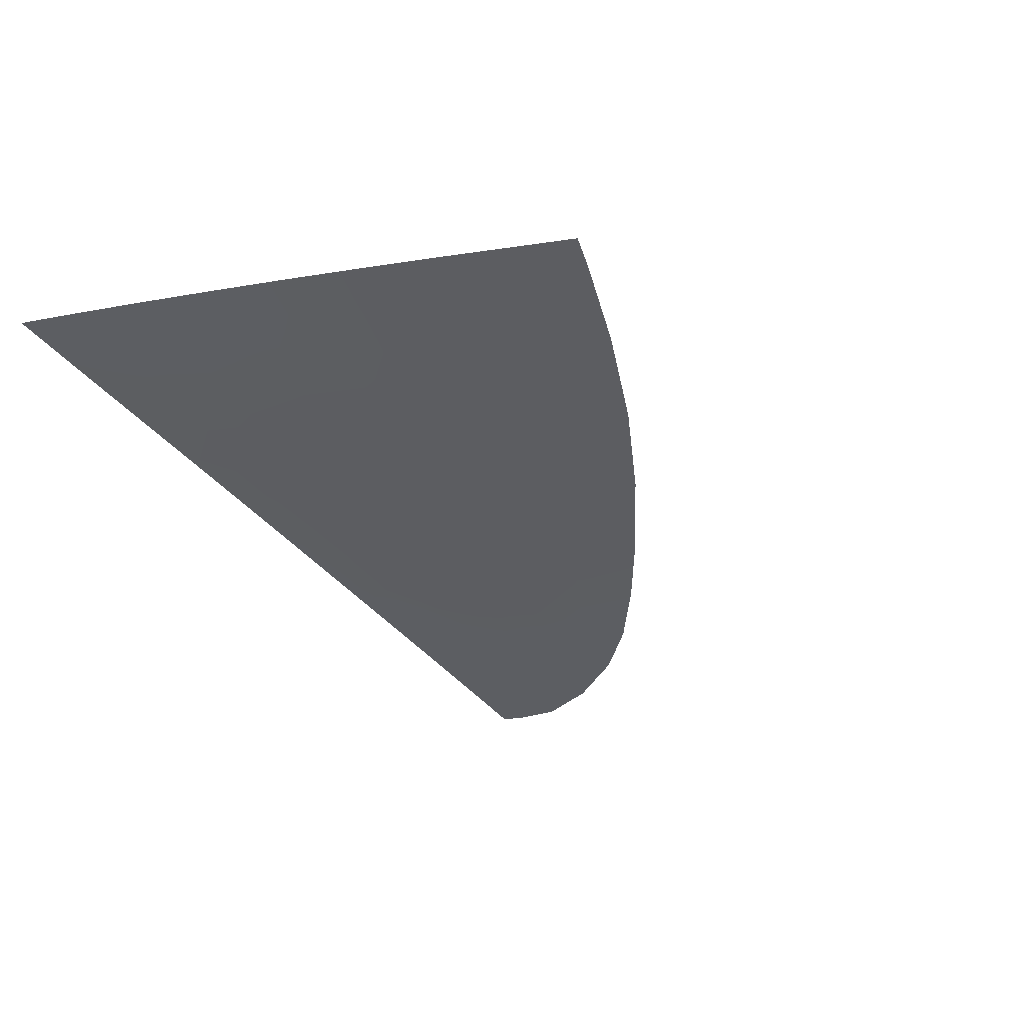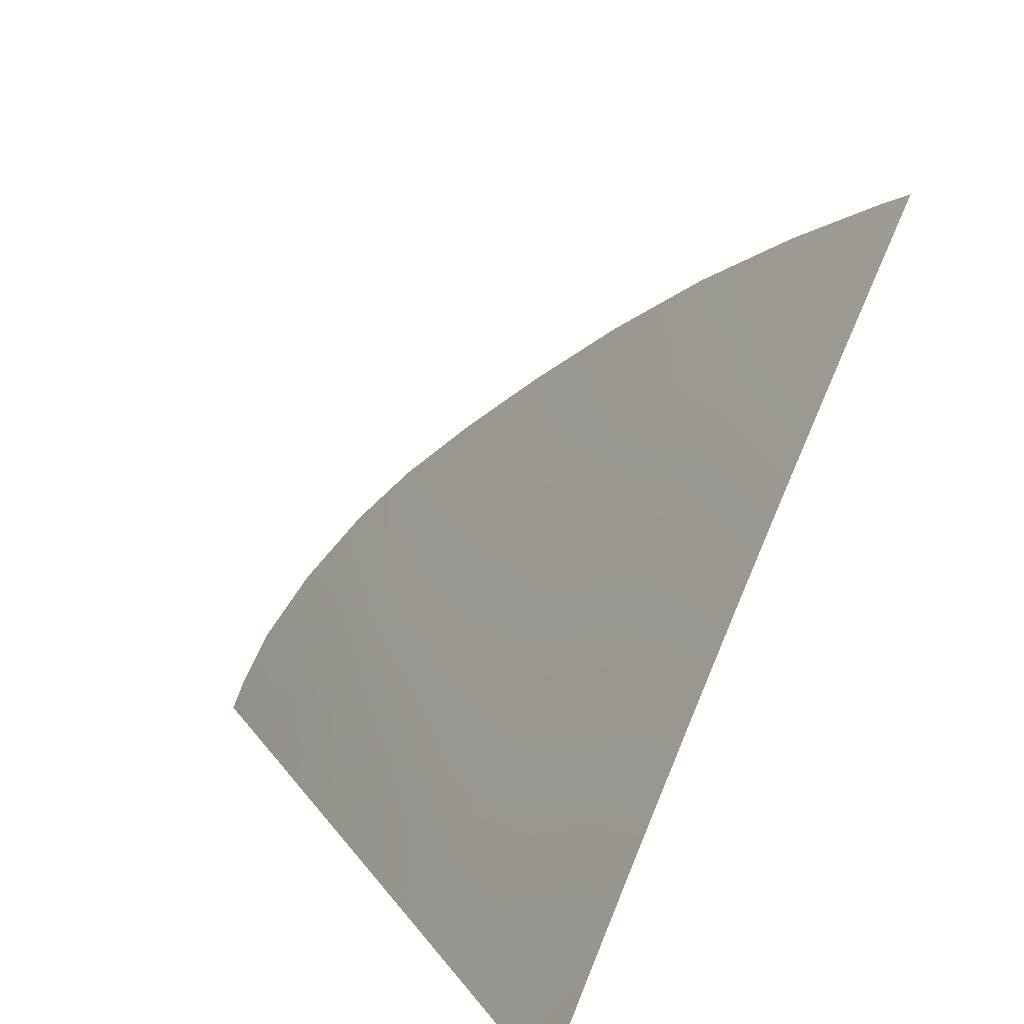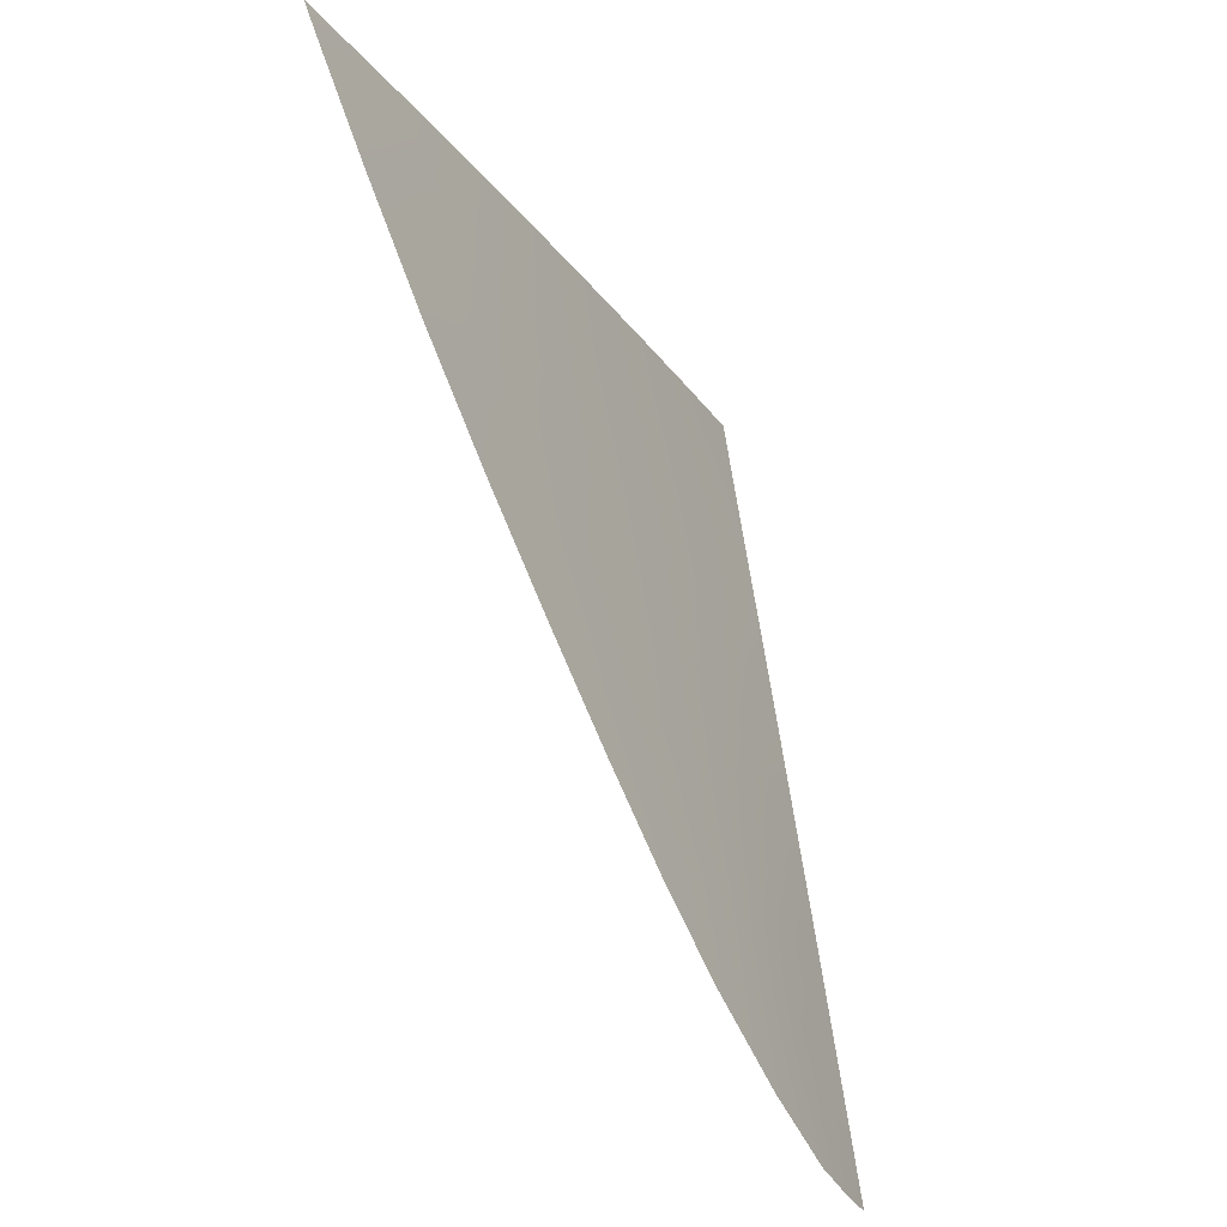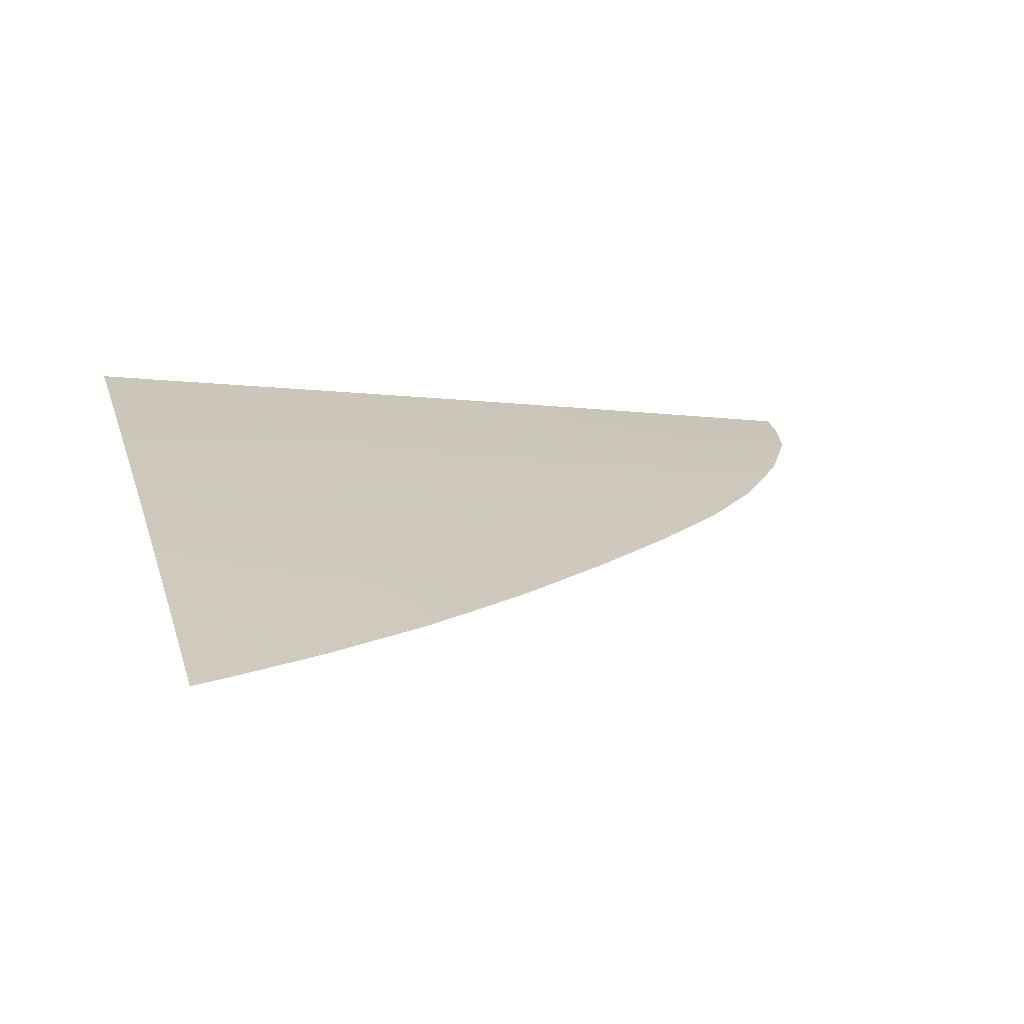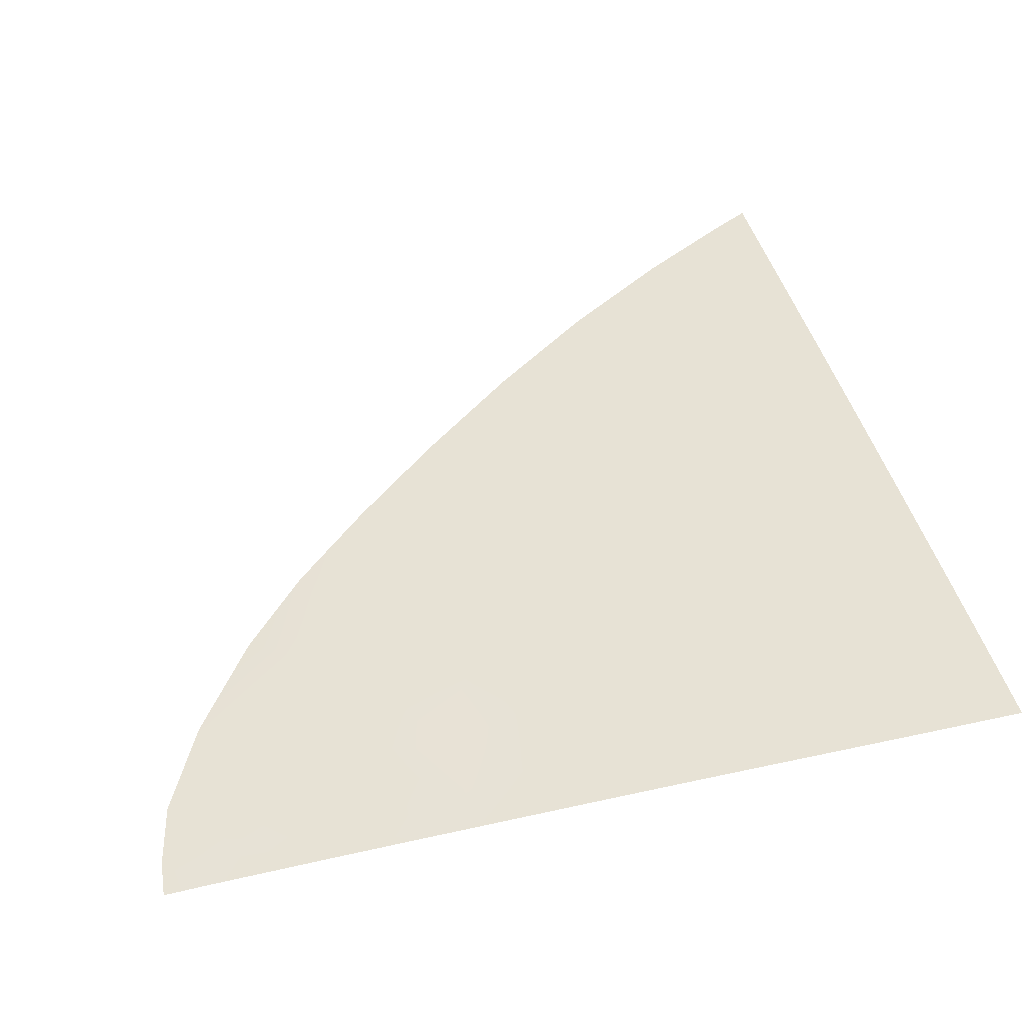
<metadata>
{"format":"obj","ext":"obj","renderer":"f3d","projection":"perspective","resolution":1024,"background":"white","views":[{"elev":-44.5,"azim":127.8,"up":"+Z"},{"elev":18.0,"azim":62.9,"up":"+Y"},{"elev":58.5,"azim":-99.3,"up":"+Y"},{"elev":-4.1,"azim":166.5,"up":"+Z"},{"elev":73.7,"azim":-13.1,"up":"+Z"}]}
</metadata>
<code>
v  -144.1 41.85 90.19
v  -144.4 43.41 89.47
v  -146.3 41.9 90.1
v  -118.4 49.18 87.41
v  -122.7 48.51 87.65
v  -122.3 44.72 89.49
v  -143.8 49.5 86.67
v  -142.4 47.57 87.64
v  -138.9 49.79 86.69
v  -126.6 47.78 87.92
v  -125.9 44.37 89.57
v  -132.4 43.66 89.74
v  -133.4 46.27 88.5
v  -136 45.65 88.73
v  -142.3 55.01 84
v  -145.6 50.61 86.06
v  -140.4 54.24 84.45
v  -118.6 53.5 85.27
v  -123.1 52.42 85.72
v  -113.8 63.98 80.12
v  -118.9 62.3 80.87
v  -118.8 57.89 83.08
v  -108.7 40.94 91.64
v  -109.1 45.38 89.49
v  -113.8 45.2 89.45
v  -147.7 46.51 87.95
v  -134.5 48.95 87.2
v  -135.5 51.46 85.96
v  -137.6 56.34 83.49
v  -138.8 58.51 82.34
v  -113.5 75.56 74.16
v  -119.1 72.63 75.6
v  -119.1 66.63 78.68
v  -127.2 51.3 86.19
v  -131 50.14 86.69
v  -141.1 45.59 88.6
v  -129.3 44 89.66
v  -130.1 47.02 88.21
v  -145.9 45.31 88.58
v  -140 43.47 89.6
v  -139.7 41.77 90.39
v  -135.2 41.67 90.58
v  -109.1 65.37 79.52
v  -109.1 60.43 82.04
v  -105.6 61.16 81.77
v  -121.9 41.33 91.12
v  -118 41.22 91.28
v  -118.3 45.01 89.44
v  -136.6 53.9 84.73
v  -140.1 51.99 85.58
v  -123.8 60.34 81.76
v  -123.5 56.38 83.74
v  -135.7 43.55 89.7
v  -131.9 53.1 85.22
v  -129.9 65.57 78.99
v  -134.7 61.96 80.71
v  -133.6 58.97 82.26
v  -109 70.38 76.93
v  -108.6 77.81 73.04
v  -125.5 41.43 90.98
v  -105.3 55.97 84.39
v  -109 55.45 84.54
v  -109.1 50.35 87.06
v  -113.8 54.52 84.87
v  -113.8 59.25 82.51
v  -132.8 56.02 83.76
v  -128.5 58.21 82.75
v  -113.5 41.08 91.45
v  -113.8 68.71 77.71
v  -127.9 54.76 84.47
v  -148.4 41.92 90.01
v  -148.3 43.62 89.26
v  -104.3 40.82 91.82
v  -104.6 45.23 89.7
v  -105.9 66.27 79.14
v  -128.8 41.51 90.84
v  -124.2 64.24 79.8
v  -104.9 50.57 87.08
v  -129.1 61.65 81.01
v  -137.6 47.51 87.81
v  -113.8 49.79 87.21
v  -106.3 71.4 76.46
v  -106.8 78.57 72.65
v  -131.9 41.59 90.71
v  -124.7 69.22 77.25
g X3144_304H_R_DTaSI_X3144_304H_R
f 1 2 3
f 4 5 6
f 7 8 9
f 5 10 11
f 12 13 14
f 15 16 17
f 18 19 5
f 20 21 22
f 23 24 25
f 7 16 26
f 27 28 9
f 29 30 15
f 31 32 33
f 19 34 10
f 35 27 13
f 2 36 8
f 37 11 10
f 12 37 38
f 26 39 8
f 40 41 42
f 43 44 45
f 46 47 48
f 41 40 2
f 28 49 50
f 21 51 52
f 12 53 42
f 44 43 20
f 35 54 28
f 55 56 57
f 40 36 2
f 58 59 31
f 60 46 6
f 61 62 63
f 64 65 22
f 66 49 28
f 67 66 54
f 47 68 25
f 62 44 65
f 43 58 69
f 34 70 54
f 71 3 72
f 61 45 44
f 39 26 72
f 64 18 4
f 73 74 24
f 58 43 75
f 76 60 11
f 33 77 51
f 74 78 63
f 51 67 70
f 19 52 70
f 77 79 67
f 69 33 21
f 13 27 80
f 81 4 48
f 79 57 66
f 50 17 16
f 82 83 59
f 84 76 37
f 57 29 49
f 24 63 81
f 50 49 29
f 18 22 52
f 32 85 77
f 34 35 38
f 62 64 81
f 57 56 30
f 85 55 79
f 8 36 80
f 72 3 2
f 14 40 53
f 80 36 40
f 48 4 6
f 50 7 9
f 6 5 11
f 53 12 14
f 4 18 5
f 65 20 22
f 68 23 25
f 80 27 9
f 17 29 15
f 69 31 33
f 5 19 10
f 38 35 13
f 39 2 8
f 38 37 10
f 13 12 38
f 7 26 8
f 53 40 42
f 75 43 45
f 6 46 48
f 1 41 2
f 9 28 50
f 22 21 52
f 84 12 42
f 65 44 20
f 27 35 28
f 79 55 57
f 69 58 31
f 11 60 6
f 78 61 63
f 18 64 22
f 54 66 28
f 70 67 54
f 48 47 25
f 64 62 65
f 20 43 69
f 35 34 54
f 62 61 44
f 81 64 4
f 23 73 24
f 82 58 75
f 37 76 11
f 21 33 51
f 24 74 63
f 52 51 70
f 34 19 70
f 51 77 67
f 20 69 21
f 14 13 80
f 25 81 48
f 67 79 66
f 7 50 16
f 58 82 59
f 12 84 37
f 66 57 49
f 25 24 81
f 17 50 29
f 19 18 52
f 33 32 77
f 10 34 38
f 63 62 81
f 29 57 30
f 77 85 79
f 9 8 80
f 39 72 2
f 14 80 40

</code>
